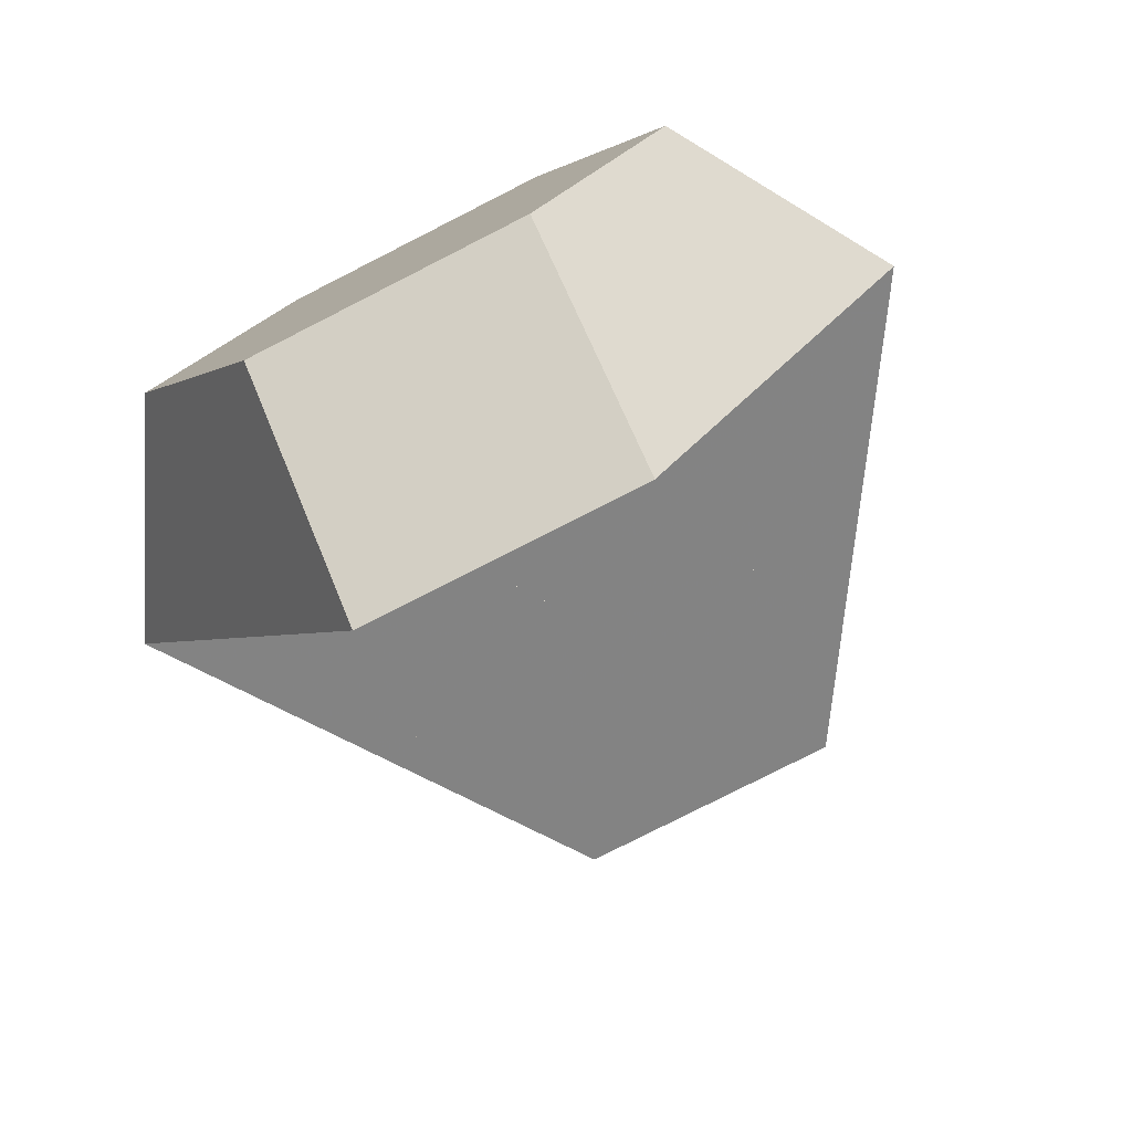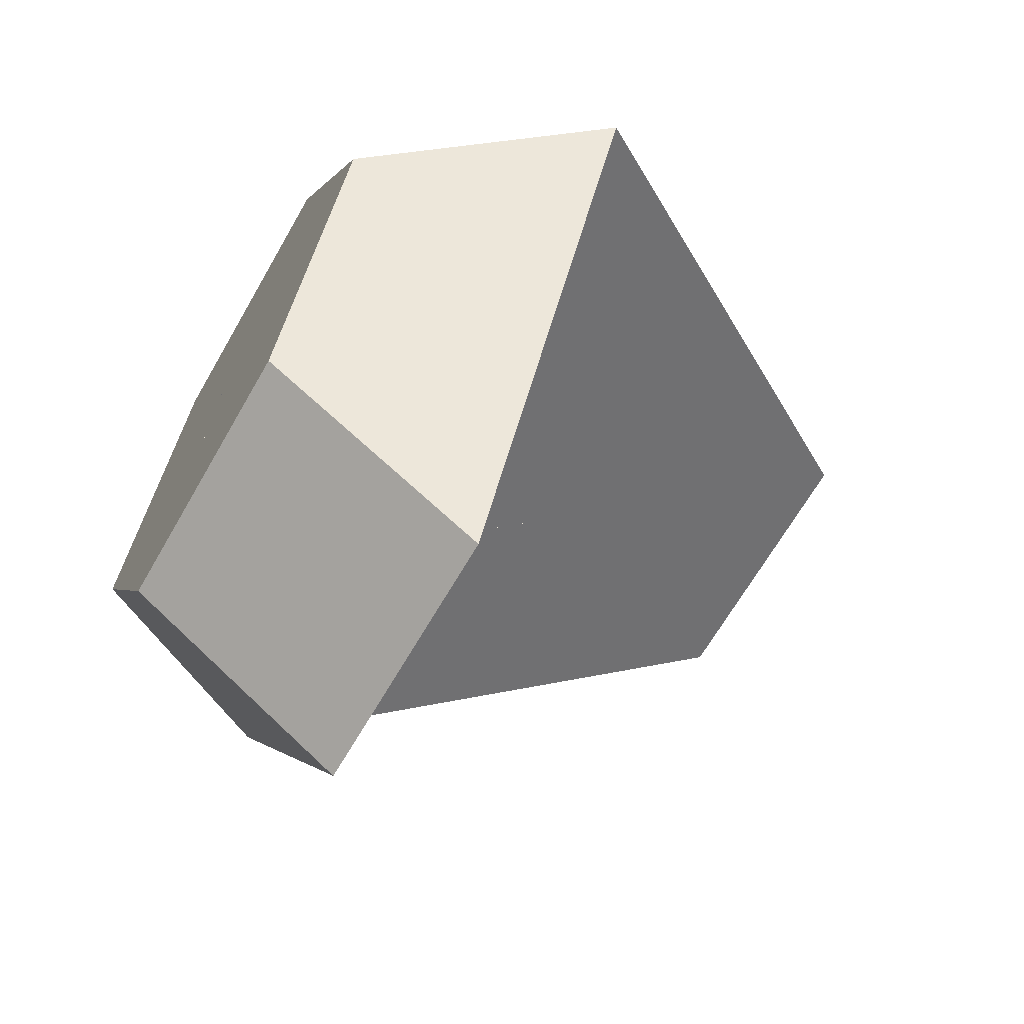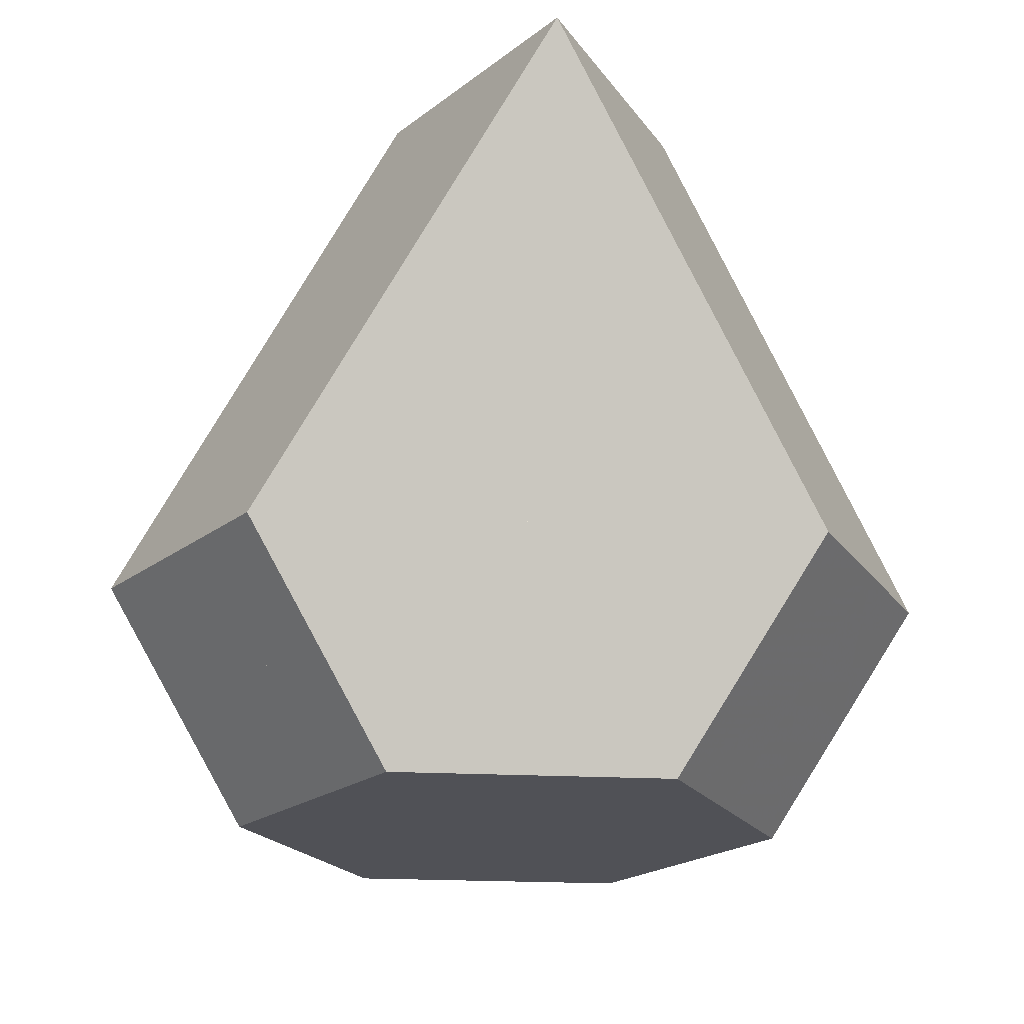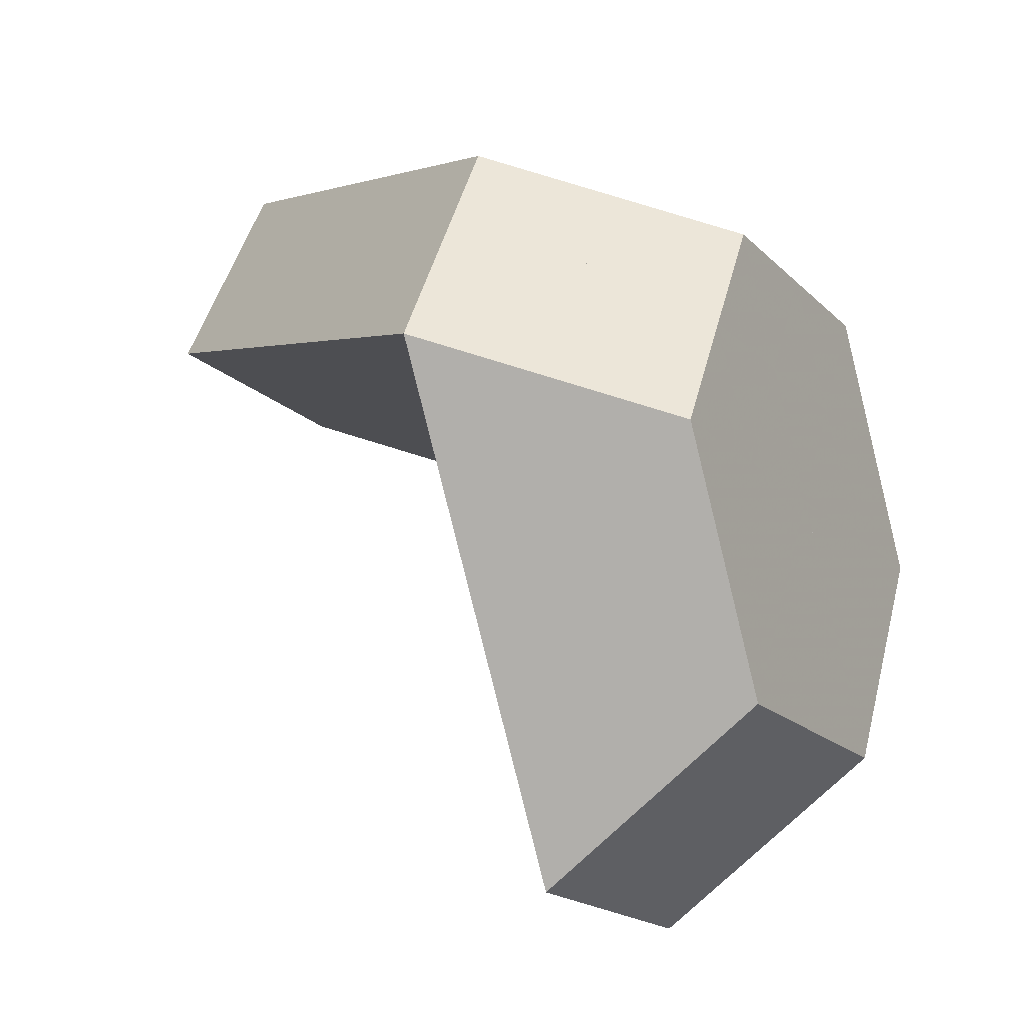
<metadata>
{"format":"obj","ext":"obj","renderer":"f3d","projection":"perspective","resolution":1024,"background":"white","views":[{"elev":-78.2,"azim":-153.0,"up":"+Y"},{"elev":-64.7,"azim":-119.6,"up":"+Y"},{"elev":-20.3,"azim":174.4,"up":"+Z"},{"elev":-17.7,"azim":118.7,"up":"+Y"}]}
</metadata>
<code>
v 165.7 40.63 281
v 165.7 136.3 145.6
v 248.6 -7.217 145.6
v 248.6 184.2 281
v 331.5 40.63 281
f 3 2 4 5
f 5 1 3
f 1 5 4
f 4 2 1
f 2 3 1
v 165.7 136.3 145.6
v 165.7 232 10.29
v 248.6 88.48 10.29
v 248.6 279.9 145.6
v 331.5 136.3 145.6
f 9 7 6
f 7 8 6
f 7 10 8
f 10 7 9
f 6 8 10
f 10 9 6
v 165.7 136.3 145.6
v 248.6 -7.217 145.6
v 248.6 88.48 10.29
v 331.5 136.3 145.6
f 13 14 12
f 11 13 12
f 11 14 13
f 12 14 11
v 248.6 -7.217 145.6
v 248.6 88.48 10.29
v 331.5 -55.06 10.29
v 331.5 136.3 145.6
v 414.3 -7.217 145.6
f 19 15 17
f 16 17 15
f 17 16 18 19
f 16 15 18
f 19 18 15
v 248.6 -7.217 145.6
v 331.5 40.63 281
v 331.5 136.3 145.6
v 414.3 -7.217 145.6
f 23 20 22
f 23 21 20
f 20 21 22
f 23 22 21
v 331.5 40.63 281
v 331.5 136.3 145.6
v 414.3 -7.217 145.6
v 414.3 184.2 281
v 497.2 40.63 281
f 28 27 24
f 28 24 26
f 26 25 27 28
f 25 24 27
f 26 24 25
v 165.7 136.3 145.6
v 248.6 -7.217 145.6
v 248.6 184.2 281
v 331.5 40.63 281
v 331.5 136.3 145.6
f 30 32 31 29
f 30 29 33
f 30 33 32
f 29 31 33
f 33 31 32
v 248.6 184.2 281
v 331.5 40.63 281
v 331.5 136.3 145.6
v 414.3 184.2 281
f 35 37 34
f 36 37 35
f 34 37 36
f 36 35 34
v 165.7 136.3 145.6
v 248.6 184.2 281
v 248.6 279.9 145.6
v 331.5 136.3 145.6
f 41 38 40
f 39 40 38
f 38 41 39
f 41 40 39
v 248.6 184.2 281
v 248.6 279.9 145.6
v 331.5 327.7 281
v 331.5 136.3 145.6
v 414.3 184.2 281
f 46 44 42
f 44 43 42
f 43 46 45
f 46 43 44
f 42 45 46
f 45 42 43
v -414.4 184.2 281
v -331.5 136.3 145.6
v -331.5 327.7 281
v -248.7 184.2 281
v -248.7 279.9 145.6
f 47 50 49
f 49 50 51
f 51 48 47
f 47 49 51
f 50 47 48
f 48 51 50
v -331.5 136.3 145.6
v -248.7 184.2 281
v -248.7 279.9 145.6
v -165.8 136.3 145.6
f 52 54 55
f 53 55 54
f 55 53 52
f 52 53 54
v -414.4 184.2 281
v -331.5 136.3 145.6
v -331.5 40.63 281
v -248.7 184.2 281
f 58 59 56
f 57 58 56
f 59 57 56
f 57 59 58
v -331.5 136.3 145.6
v -331.5 40.63 281
v -248.7 -7.217 145.6
v -248.7 184.2 281
v -165.8 136.3 145.6
f 62 64 63 61
f 62 60 64
f 62 61 60
f 64 60 63
f 60 61 63
v -497.3 40.63 281
v -414.4 -7.217 145.6
v -414.4 184.2 281
v -331.5 136.3 145.6
v -331.5 40.63 281
f 65 69 67
f 65 66 69
f 66 65 67 68
f 68 67 69
f 66 68 69
v -414.4 -7.217 145.6
v -331.5 136.3 145.6
v -331.5 40.63 281
v -248.7 -7.217 145.6
f 70 71 73
f 70 73 72
f 73 71 72
f 70 72 71
v -414.4 -7.217 145.6
v -331.5 -55.06 10.29
v -331.5 136.3 145.6
v -248.7 88.48 10.29
v -248.7 -7.217 145.6
f 74 75 78
f 77 78 75
f 75 74 76 77
f 77 76 78
f 74 78 76
v -331.5 136.3 145.6
v -248.7 88.48 10.29
v -248.7 -7.217 145.6
v -165.8 136.3 145.6
f 80 81 79
f 82 81 80
f 82 80 79
f 81 82 79
v -331.5 136.3 145.6
v -248.7 88.48 10.29
v -248.7 279.9 145.6
v -165.8 232 10.29
v -165.8 136.3 145.6
f 85 87 86
f 86 87 84
f 86 84 83
f 83 85 86
f 87 83 84
f 83 87 85
v -331.5 40.63 281
v -248.7 -7.217 145.6
v -248.7 184.2 281
v -165.8 40.63 281
v -165.8 136.3 145.6
f 89 88 90 92
f 88 89 91
f 91 90 88
f 90 91 92
f 92 91 89
v 82.84 184.2 281
v 82.84 279.9 145.6
v 165.7 136.3 145.6
v 248.6 184.2 281
v 248.6 279.9 145.6
f 96 95 97
f 95 96 93
f 94 95 93
f 97 95 94
f 94 93 96 97
v 82.84 184.2 281
v 82.84 279.9 145.6
v 165.7 327.7 281
v 248.6 184.2 281
v 248.6 279.9 145.6
f 98 100 99
f 102 99 100
f 101 100 98
f 102 100 101
f 98 99 102 101
v 82.84 279.9 145.6
v 165.7 136.3 145.6
v 165.7 232 10.29
v 248.6 279.9 145.6
f 104 105 106
f 105 103 106
f 104 103 105
f 106 103 104
v 165.7 327.7 281
v 248.6 184.2 281
v 248.6 279.9 145.6
v 331.5 327.7 281
f 109 108 107
f 108 109 110
f 109 107 110
f 108 110 107
v -0.03711 327.7 281
v 82.84 184.2 281
v 82.84 279.9 145.6
v 165.7 327.7 281
f 113 111 114
f 112 114 111
f 112 111 113
f 113 114 112
v 82.84 184.2 281
v 165.7 40.63 281
v 165.7 136.3 145.6
v 248.6 184.2 281
f 116 118 115
f 116 117 118
f 116 115 117
f 117 115 118
v -248.7 184.2 281
v -248.7 279.9 145.6
v -165.8 136.3 145.6
v -82.91 184.2 281
v -82.91 279.9 145.6
f 122 121 123
f 121 122 119
f 120 121 119
f 123 121 120
f 120 119 122 123
v -248.7 184.2 281
v -248.7 279.9 145.6
v -165.8 327.7 281
v -82.91 184.2 281
v -82.91 279.9 145.6
f 124 126 125
f 128 125 126
f 127 126 124
f 128 126 127
f 124 125 128 127
v -248.7 279.9 145.6
v -165.8 136.3 145.6
v -165.8 232 10.29
v -82.91 279.9 145.6
f 130 131 132
f 131 129 132
f 130 129 131
f 132 129 130
v -165.8 327.7 281
v -82.91 184.2 281
v -82.91 279.9 145.6
v -0.03711 327.7 281
f 135 134 133
f 134 135 136
f 135 133 136
f 134 136 133
v -331.5 327.7 281
v -248.7 184.2 281
v -248.7 279.9 145.6
v -165.8 327.7 281
f 139 137 140
f 138 140 137
f 138 137 139
f 139 140 138
v -248.7 184.2 281
v -165.8 40.63 281
v -165.8 136.3 145.6
v -82.91 184.2 281
f 142 144 141
f 142 143 144
f 142 141 143
f 143 141 144
v -82.91 88.48 416.3
v -82.91 184.2 281
v -0.03711 232 416.3
v 82.83 184.2 281
v 82.84 88.48 416.3
f 149 147 145
f 146 145 147
f 148 147 149
f 146 147 148
f 146 148 149 145
v -165.8 40.63 281
v -82.91 88.48 416.3
v -82.91 184.2 281
v -0.03809 40.63 281
f 153 150 152
f 150 151 152
f 153 151 150
f 152 151 153
v -82.91 184.2 281
v -0.03711 232 416.3
v -0.03711 327.7 281
v 82.83 184.2 281
f 154 157 155
f 157 154 156
f 154 155 156
f 157 156 155
v -82.91 88.48 416.3
v -0.03711 136.3 551.6
v -0.03711 232 416.3
v 82.84 88.48 416.3
f 158 159 160
f 161 160 159
f 161 159 158
f 158 160 161
v -0.03809 40.63 281
v 82.83 184.2 281
v 82.84 88.48 416.3
v 165.7 40.63 281
f 165 163 164
f 165 162 163
f 165 164 162
f 162 164 163
v 82.83 -7.217 145.6
v 82.83 88.48 10.29
v 165.7 -55.06 10.29
v 248.6 -7.217 145.6
v 248.6 88.48 10.29
f 170 168 167
f 168 170 169
f 166 168 169
f 167 168 166
f 166 169 170 167
v 82.83 -7.217 145.6
v 82.83 88.48 10.29
v 165.7 136.3 145.6
v 248.6 -7.217 145.6
v 248.6 88.48 10.29
f 174 173 171
f 172 171 173
f 175 173 174
f 172 173 175
f 174 171 172 175
v -0.03711 -55.06 10.29
v 82.83 -7.217 145.6
v 82.83 88.48 10.29
v 165.7 -55.06 10.29
f 179 176 178
f 176 177 178
f 179 177 176
f 178 177 179
v 82.83 88.48 10.29
v 165.7 136.3 145.6
v 165.7 232 10.29
v 248.6 88.48 10.29
f 180 183 181
f 183 180 182
f 180 181 182
f 183 182 181
v 82.83 -7.217 145.6
v 165.7 40.63 281
v 165.7 136.3 145.6
v 248.6 -7.217 145.6
f 184 185 186
f 187 186 185
f 187 185 184
f 184 186 187
v 165.7 -55.06 10.29
v 248.6 -7.217 145.6
v 248.6 88.48 10.29
v 331.5 -55.06 10.29
f 191 190 189
f 191 188 190
f 191 189 188
f 188 189 190
v -248.7 -7.217 145.6
v -248.7 88.48 10.29
v -165.8 -55.06 10.29
v -82.91 88.48 10.29
v -82.91 -7.217 145.6
f 195 194 193
f 194 195 196
f 192 194 196
f 193 194 192
f 192 196 195 193
v -248.7 -7.217 145.6
v -248.7 88.48 10.29
v -165.8 136.3 145.6
v -82.91 88.48 10.29
v -82.91 -7.217 145.6
f 201 199 197
f 198 197 199
f 200 199 201
f 198 199 200
f 201 197 198 200
v -331.5 -55.06 10.29
v -248.7 -7.217 145.6
v -248.7 88.48 10.29
v -165.8 -55.06 10.29
f 205 202 204
f 202 203 204
f 205 203 202
f 204 203 205
v -248.7 88.48 10.29
v -165.8 136.3 145.6
v -165.8 232 10.29
v -82.91 88.48 10.29
f 206 209 207
f 209 206 208
f 206 207 208
f 209 208 207
v -248.7 -7.217 145.6
v -165.8 40.63 281
v -165.8 136.3 145.6
v -82.91 -7.217 145.6
f 210 211 212
f 213 212 211
f 213 211 210
f 210 212 213
v -165.8 -55.06 10.29
v -82.91 88.48 10.29
v -82.91 -7.217 145.6
v -0.03711 -55.06 10.29
f 217 215 216
f 217 214 215
f 217 216 214
f 214 216 215
v -0.03809 40.63 281
v -0.03809 136.3 145.6
v 82.84 -7.218 145.6
v 165.7 40.63 281
v 165.7 136.3 145.6
f 218 220 221
f 221 220 222
f 222 219 218
f 218 221 222
f 220 218 219
f 219 222 220
v -0.03809 136.3 145.6
v 82.84 -7.218 145.6
v 82.84 88.48 10.29
v 165.7 136.3 145.6
f 223 226 225
f 224 225 226
f 225 224 223
f 223 224 226
v -82.91 -7.218 145.6
v -0.03809 40.63 281
v -0.03809 136.3 145.6
v 82.84 -7.218 145.6
f 227 230 228
f 229 227 228
f 230 229 228
f 229 230 227
v -82.91 -7.218 145.6
v -82.91 88.48 10.29
v -0.03809 136.3 145.6
v 82.84 -7.218 145.6
v 82.84 88.48 10.29
f 232 235 234 231
f 232 233 235
f 232 231 233
f 235 233 234
f 233 231 234
v -165.8 40.63 281
v -165.8 136.3 145.6
v -82.91 -7.218 145.6
v -0.03809 40.63 281
v -0.03809 136.3 145.6
f 236 238 239
f 236 237 238
f 237 236 239 240
f 240 239 238
f 237 240 238
v -165.8 136.3 145.6
v -82.91 -7.218 145.6
v -82.91 88.48 10.29
v -0.03809 136.3 145.6
f 241 244 243
f 241 243 242
f 243 244 242
f 241 242 244
v -165.8 136.3 145.6
v -165.8 232 10.29
v -82.91 88.48 10.29
v -0.03809 136.3 145.6
v -0.03809 232 10.29
f 245 246 247
f 249 247 246
f 246 245 248 249
f 249 248 247
f 245 247 248
v -82.91 88.48 10.29
v -0.03809 136.3 145.6
v -0.03809 232 10.29
v 82.84 88.48 10.29
f 252 250 251
f 253 250 252
f 253 252 251
f 250 253 251
v -0.03809 136.3 145.6
v -0.03809 232 10.29
v 82.84 88.48 10.29
v 165.7 136.3 145.6
v 165.7 232 10.29
f 257 256 258
f 258 256 255
f 258 255 254
f 254 257 258
f 256 254 255
f 254 256 257
v -82.91 -7.218 145.6
v -82.91 88.48 10.29
v -0.03711 -55.06 10.29
v 82.84 -7.218 145.6
v 82.84 88.48 10.29
f 260 259 262 263
f 259 260 261
f 261 262 259
f 262 261 263
f 263 261 260
v -0.03809 136.3 145.6
v -0.03809 232 10.29
v 82.84 279.9 145.6
v 165.7 136.3 145.6
v 165.7 232 10.29
f 265 266 268
f 268 266 267
f 267 264 265
f 265 268 267
f 266 265 264
f 264 267 266
v -0.03809 136.3 145.6
v 82.84 184.2 281
v 82.84 279.9 145.6
v 165.7 136.3 145.6
f 269 272 270
f 271 270 272
f 270 271 269
f 269 271 272
v -82.91 279.9 145.6
v -0.03809 136.3 145.6
v -0.03809 232 10.29
v 82.84 279.9 145.6
f 273 276 275
f 274 273 275
f 276 274 275
f 274 276 273
v -82.91 184.2 281
v -82.91 279.9 145.6
v -0.03809 136.3 145.6
v 82.84 184.2 281
v 82.84 279.9 145.6
f 277 280 281 278
f 277 279 280
f 277 278 279
f 280 279 281
f 279 278 281
v -165.8 136.3 145.6
v -165.8 232 10.29
v -82.91 279.9 145.6
v -0.03809 136.3 145.6
v -0.03809 232 10.29
f 283 284 286
f 283 282 284
f 282 283 286 285
f 285 286 284
f 282 285 284
v -165.8 136.3 145.6
v -82.91 184.2 281
v -82.91 279.9 145.6
v -0.03809 136.3 145.6
f 287 290 288
f 287 288 289
f 288 290 289
f 287 289 290
v -165.8 40.63 281
v -165.8 136.3 145.6
v -82.91 184.2 281
v -0.03809 40.63 281
v -0.03809 136.3 145.6
f 292 291 293
f 294 293 291
f 291 292 295 294
f 294 295 293
f 292 293 295
v -82.91 184.2 281
v -0.03809 40.63 281
v -0.03809 136.3 145.6
v 82.84 184.2 281
f 297 296 298
f 299 296 297
f 299 297 298
f 296 299 298
v -0.03809 40.63 281
v -0.03809 136.3 145.6
v 82.84 184.2 281
v 165.7 40.63 281
v 165.7 136.3 145.6
f 304 302 303
f 303 302 300
f 303 300 301
f 301 304 303
f 302 301 300
f 301 302 304
v -82.91 184.2 281
v -82.91 279.9 145.6
v -0.03711 327.7 281
v 82.84 184.2 281
v 82.84 279.9 145.6
f 305 306 309 308
f 306 305 307
f 307 309 306
f 309 307 308
f 308 307 305
v -165.8 423.4 551.6
v -0.03711 136.3 551.6
v -0.03711 327.7 281
v 165.7 423.4 551.6
f 312 310 313
f 311 313 310
f 312 311 310
f 312 313 311
v -0.03711 -246.5 281
v -0.03711 -55.06 10.29
v 165.7 40.63 281
v 331.5 -246.5 281
v 331.5 -55.06 10.29
f 315 314 316
f 315 316 318
f 318 316 317
f 317 316 314
f 315 318 317 314
v -0.03711 -246.5 281
v -0.03711 -55.06 10.29
v 165.7 -342.1 10.29
v 331.5 -246.5 281
v 331.5 -55.06 10.29
f 323 322 321
f 323 321 320
f 320 321 319
f 319 321 322
f 323 320 319 322
v -331.5 -246.5 281
v -331.5 -55.06 10.29
v -165.8 40.63 281
v -0.03711 -246.5 281
v -0.03711 -55.06 10.29
f 325 324 326
f 325 326 328
f 328 326 327
f 327 326 324
f 325 328 327 324
v -331.5 -246.5 281
v -331.5 -55.06 10.29
v -165.8 -342.1 10.29
v -0.03711 -246.5 281
v -0.03711 -55.06 10.29
f 333 332 331
f 333 331 330
f 330 331 329
f 329 331 332
f 333 330 329 332
v -165.8 -533.5 281
v -165.8 -342.1 10.29
v -0.03711 -246.5 281
v 165.7 -533.5 281
v 165.7 -342.1 10.29
f 335 334 336
f 335 336 338
f 338 336 337
f 337 336 334
f 335 338 337 334
v -165.8 232 822.3
v -165.8 423.4 551.6
v -0.03711 519.1 822.3
v 165.7 232 822.3
v 165.7 423.4 551.6
f 340 339 341
f 340 341 343
f 343 341 342
f 342 341 339
f 340 343 342 339
v -165.8 232 822.3
v -165.8 423.4 551.6
v -0.03711 136.3 551.6
v 165.7 232 822.3
v 165.7 423.4 551.6
f 348 347 346
f 348 346 345
f 345 346 344
f 344 346 347
f 348 345 344 347
v -331.5 136.3 551.6
v -331.5 327.7 281
v -165.8 40.63 281
v -0.03711 136.3 551.6
v -0.03711 327.7 281
f 353 352 351
f 353 351 350
f 350 351 349
f 349 351 352
f 353 350 349 352
v -331.5 136.3 551.6
v -331.5 327.7 281
v -165.8 423.4 551.6
v -0.03711 136.3 551.6
v -0.03711 327.7 281
f 355 354 356
f 355 356 358
f 358 356 357
f 357 356 354
f 355 358 357 354
v -0.03711 136.3 551.6
v -0.03711 327.7 281
v 165.7 40.63 281
v 331.5 136.3 551.6
v 331.5 327.7 281
f 363 362 361
f 363 361 360
f 360 361 359
f 359 361 362
f 363 360 359 362
v -0.03711 136.3 551.6
v -0.03711 327.7 281
v 165.7 423.4 551.6
v 331.5 136.3 551.6
v 331.5 327.7 281
f 365 364 366
f 365 366 368
f 368 366 367
f 367 366 364
f 365 368 367 364
v -331.5 136.3 551.6
v -165.8 232 822.3
v -165.8 423.4 551.6
v -0.03711 136.3 551.6
f 370 369 372
f 371 372 369
f 370 371 369
f 370 372 371
v -0.03711 136.3 551.6
v 165.7 232 822.3
v 165.7 423.4 551.6
v 331.5 136.3 551.6
f 374 373 376
f 375 376 373
f 374 375 373
f 374 376 375
v 165.7 40.63 281
v 331.5 136.3 551.6
v 331.5 327.7 281
v 497.2 40.63 281
f 378 377 380
f 379 380 377
f 378 379 377
f 378 380 379
v -497.3 40.63 281
v -331.5 136.3 551.6
v -331.5 327.7 281
v -165.8 40.63 281
f 382 381 384
f 383 384 381
f 382 383 381
f 382 384 383
v 165.7 40.63 281
v 331.5 -246.5 281
v 331.5 -55.06 10.29
v 497.2 40.63 281
f 386 388 385
f 387 385 388
f 386 387 388
f 386 385 387
v -497.3 40.63 281
v -331.5 -246.5 281
v -331.5 -55.06 10.29
v -165.8 40.63 281
f 390 392 389
f 391 389 392
f 390 391 392
f 390 389 391
v -331.5 -246.5 281
v -165.8 -533.5 281
v -165.8 -342.1 10.29
v -0.03711 -246.5 281
f 394 396 393
f 395 393 396
f 394 395 396
f 394 393 395
v -0.03711 -246.5 281
v 165.7 -533.5 281
v 165.7 -342.1 10.29
v 331.5 -246.5 281
f 398 400 397
f 399 397 400
f 398 399 400
f 398 397 399
v -165.8 40.63 281
v -0.03711 -246.5 281
v -0.03711 -55.06 10.29
v 165.7 40.63 281
f 402 404 401
f 403 401 404
f 402 403 404
f 402 401 403
v -165.8 -342.1 10.29
v -0.03711 -246.5 281
v -0.03711 -55.06 10.29
v 165.7 -342.1 10.29
f 407 408 405
f 406 405 408
f 407 406 408
f 407 405 406
v -82.91 88.48 416.3
v -82.91 184.2 281
v -0.03809 40.63 281
v 82.83 184.2 281
v 82.84 88.48 416.3
f 412 411 410
f 411 412 413
f 409 411 413
f 410 411 409
f 409 413 412 410

</code>
